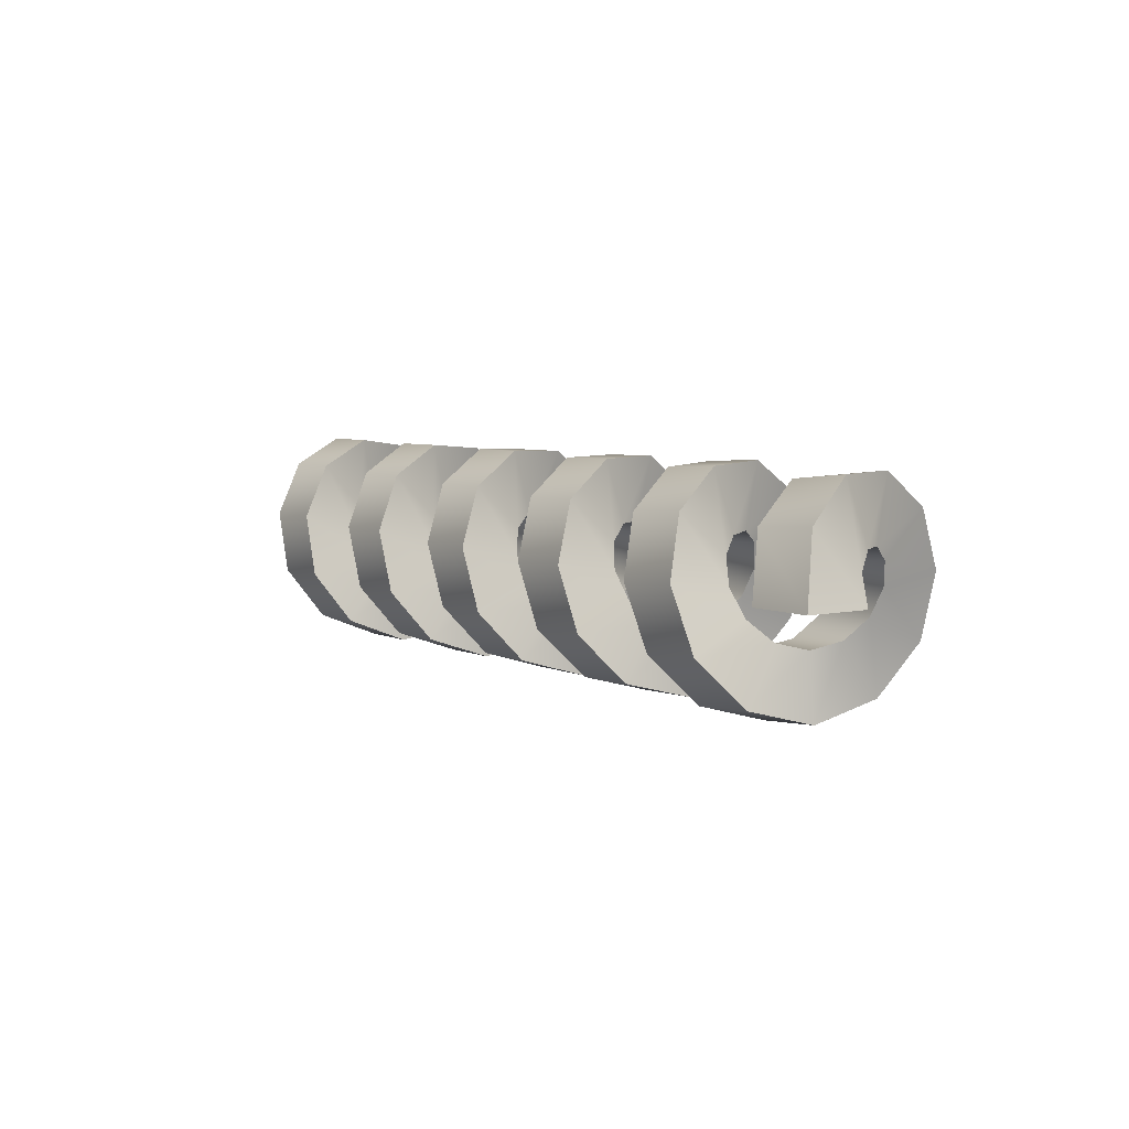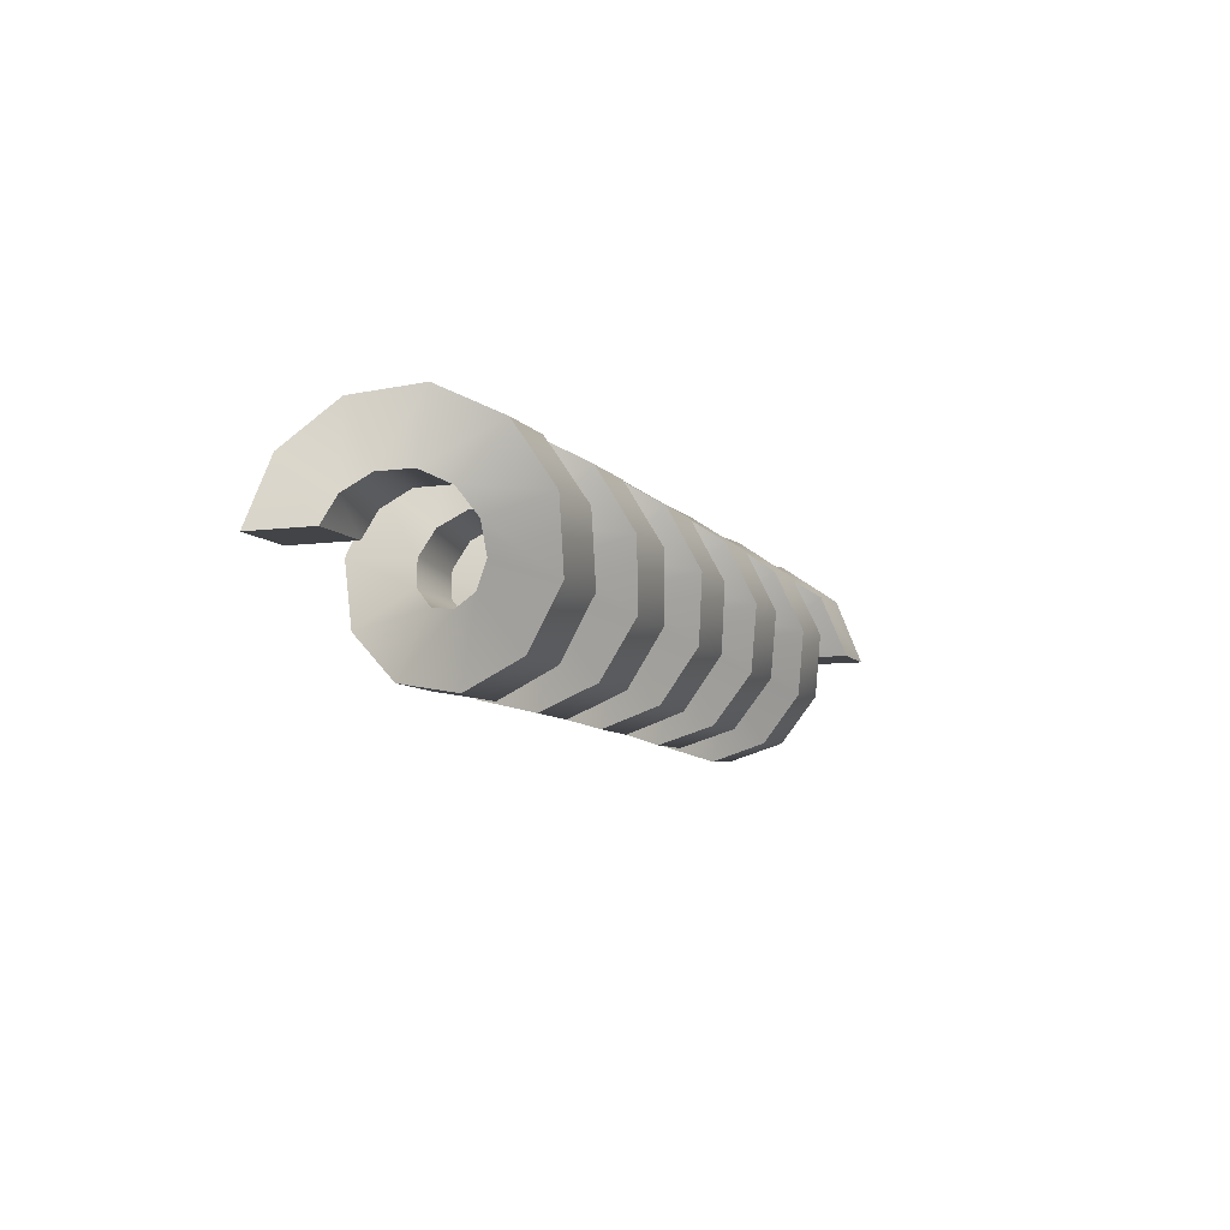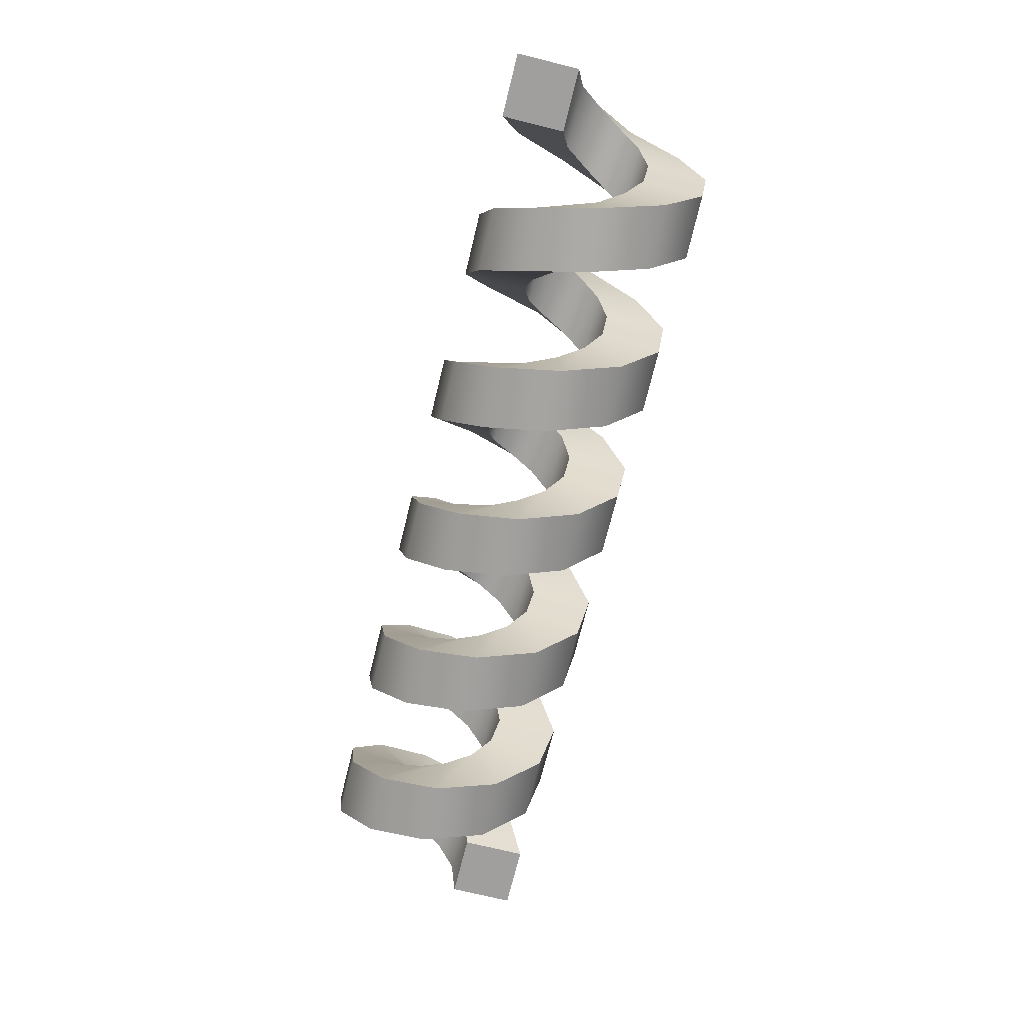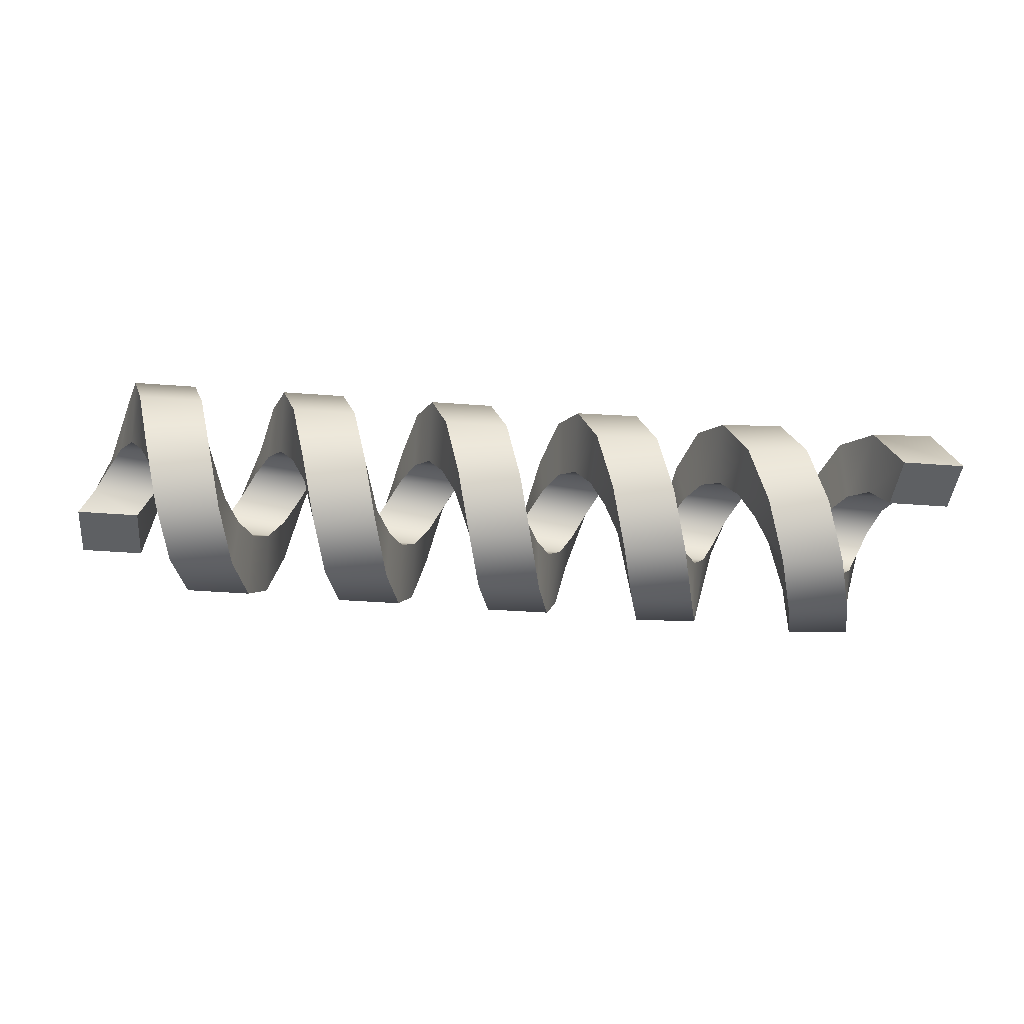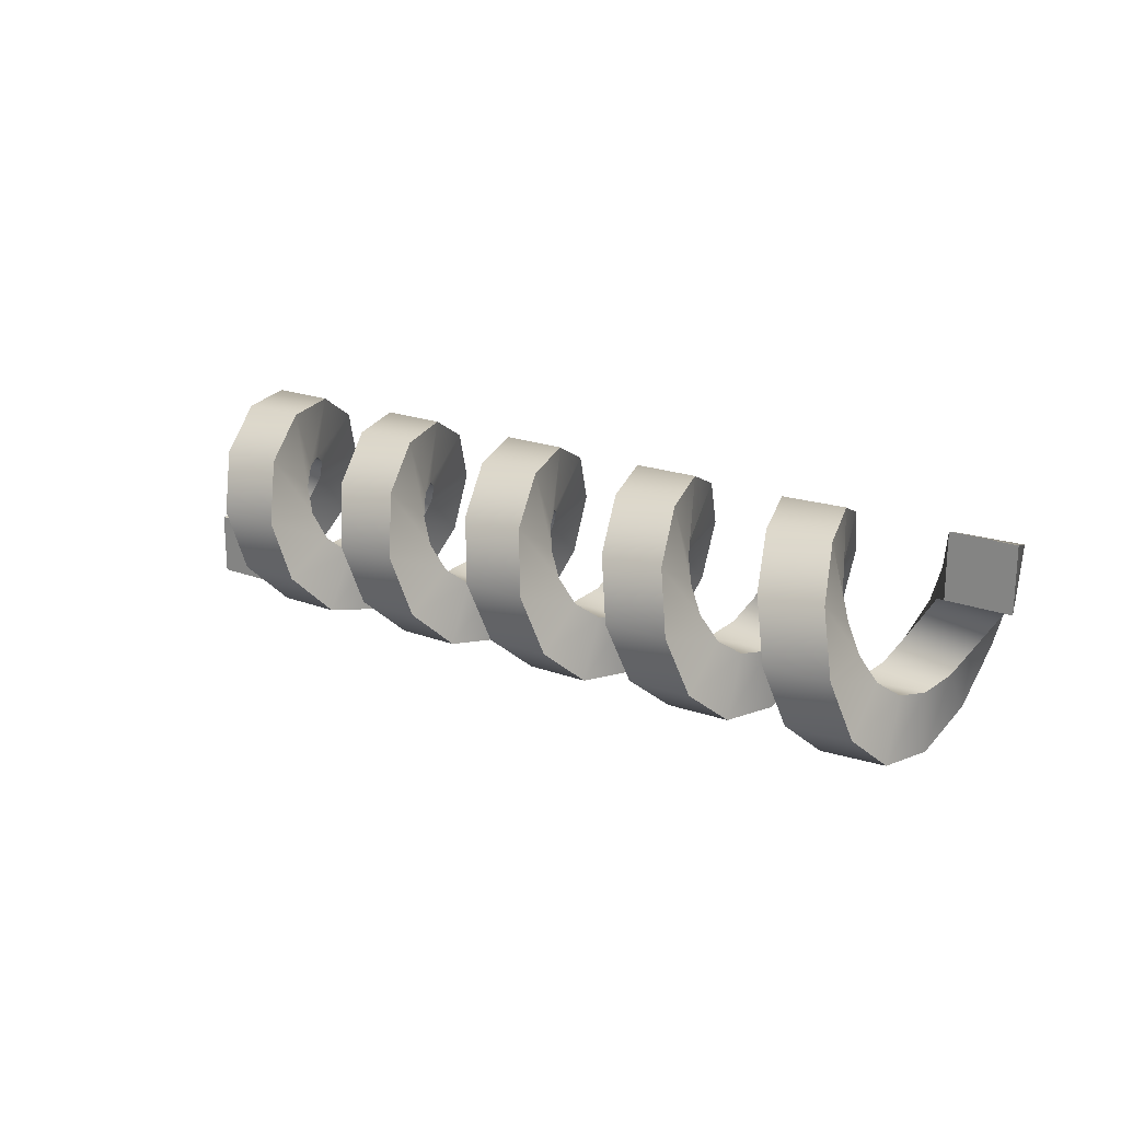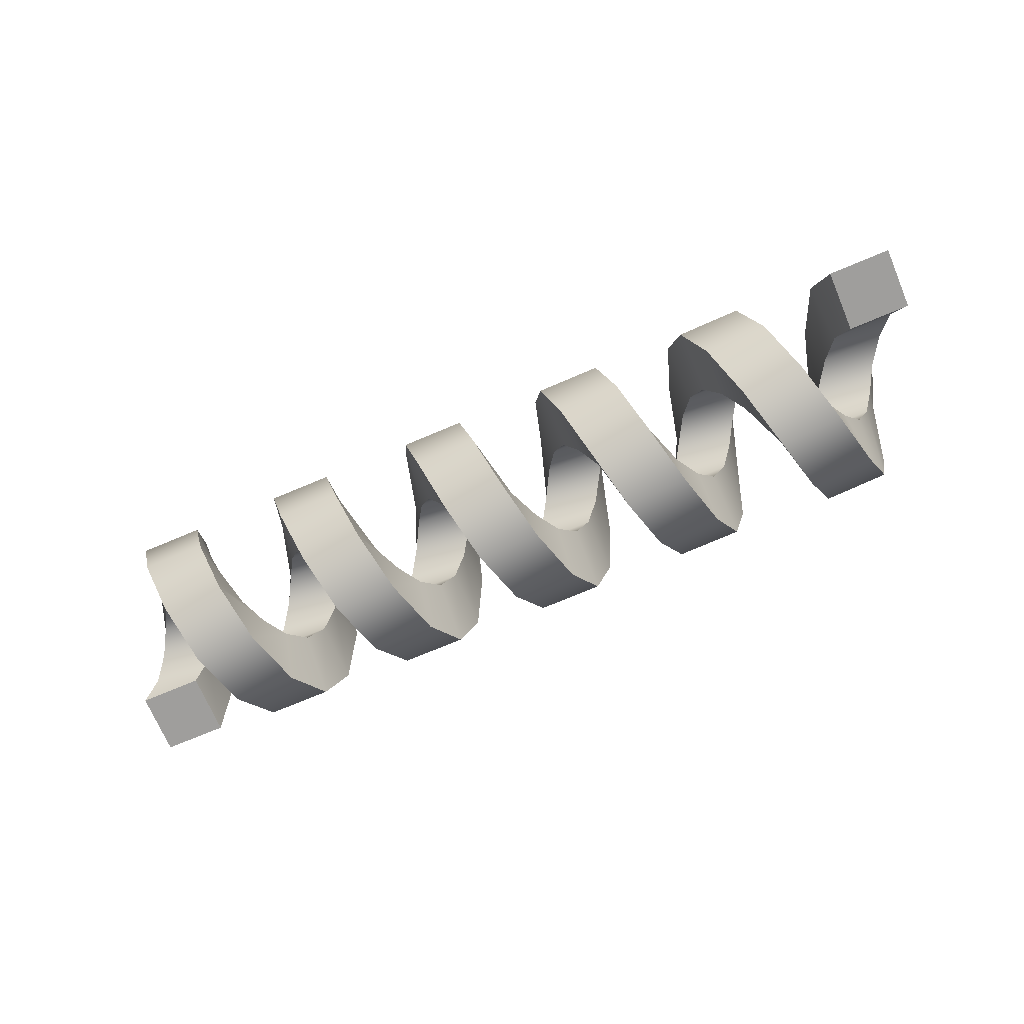
<metadata>
{"format":"obj","ext":"obj","renderer":"f3d","projection":"perspective","resolution":1024,"background":"white","views":[{"elev":5.5,"azim":-125.6,"up":"+Z"},{"elev":-8.0,"azim":110.6,"up":"+Z"},{"elev":-71.5,"azim":-103.9,"up":"+Z"},{"elev":-42.3,"azim":174.8,"up":"+Z"},{"elev":20.0,"azim":-144.9,"up":"+Y"},{"elev":-71.0,"azim":-157.0,"up":"+Z"}]}
</metadata>
<code>
g default
v 1.482 -0.3928 0.006268
v 1.482 -0.1874 0.006268
v 1.276 -0.1874 0.006279
v 1.276 -0.3928 0.006279
v 1.435 -0.3352 0.2006
v 1.435 -0.163 0.08873
v 1.23 -0.163 0.08875
v 1.23 -0.3352 0.2006
v 1.388 -0.1811 0.3322
v 1.388 -0.09757 0.1446
v 1.183 -0.09756 0.1446
v 1.183 -0.1811 0.3322
v 1.341 0.01984 0.3587
v 1.341 -0.01227 0.1558
v 1.136 -0.01227 0.1558
v 1.136 0.01984 0.3587
v 1.295 0.2028 0.2714
v 1.295 0.06538 0.1187
v 1.089 0.06538 0.1188
v 1.089 0.2028 0.2715
v 1.248 0.3087 0.09858
v 1.248 0.1103 0.04539
v 1.043 0.1103 0.04547
v 1.043 0.3087 0.09866
v 1.201 0.3034 -0.104
v 1.201 0.1081 -0.04062
v 0.9957 0.1081 -0.04053
v 0.9957 0.3034 -0.104
v 1.154 0.1887 -0.2711
v 1.154 0.05939 -0.1115
v 0.9491 0.05939 -0.1114
v 0.949 0.1887 -0.271
v 1.108 0.001431 -0.3487
v 1.108 -0.02009 -0.1445
v 0.9022 -0.02008 -0.1444
v 0.9021 0.001435 -0.3486
v 1.061 -0.1979 -0.3118
v 1.061 -0.1047 -0.1288
v 0.8554 -0.1047 -0.1287
v 0.8553 -0.1979 -0.3117
v 1.014 -0.3449 -0.1724
v 1.014 -0.1671 -0.0696
v 0.8089 -0.1671 -0.06946
v 0.8088 -0.3449 -0.1722
v 0.9675 -0.3923 0.02473
v 0.9675 -0.1872 0.01405
v 0.7621 -0.1872 0.01421
v 0.7621 -0.3923 0.02489
v 0.9208 -0.3247 0.2158
v 0.9207 -0.1585 0.09517
v 0.7153 -0.1585 0.09534
v 0.7154 -0.3247 0.216
v 0.8743 -0.164 0.3393
v 0.8742 -0.09029 0.1476
v 0.6688 -0.09028 0.1478
v 0.669 -0.164 0.3395
v 0.8276 0.03809 0.3553
v 0.8274 -0.004528 0.1544
v 0.622 -0.00452 0.1546
v 0.6222 0.0381 0.3555
v 0.7809 0.2163 0.2587
v 0.7808 0.0711 0.1134
v 0.5754 0.0711 0.1136
v 0.5755 0.2163 0.2589
v 0.7339 0.313 0.08056
v 0.7338 0.1122 0.03775
v 0.5284 0.1122 0.03799
v 0.5285 0.3131 0.0808
v 0.6868 0.2973 -0.1216
v 0.6868 0.1055 -0.04808
v 0.4815 0.1055 -0.04781
v 0.4814 0.2973 -0.1213
v 0.6396 0.174 -0.2825
v 0.6398 0.05314 -0.1164
v 0.4345 0.05316 -0.1161
v 0.4342 0.174 -0.2822
v 0.5928 -0.01699 -0.3504
v 0.5931 -0.02793 -0.1453
v 0.3878 -0.0279 -0.1449
v 0.3874 -0.01697 -0.35
v 0.5459 -0.2141 -0.3033
v 0.5463 -0.1116 -0.1253
v 0.3409 -0.1116 -0.1249
v 0.3406 -0.2141 -0.3029
v 0.4993 -0.3538 -0.1565
v 0.4995 -0.1709 -0.06301
v 0.2941 -0.1708 -0.06261
v 0.2939 -0.3537 -0.1561
v 0.453 -0.3909 0.04275
v 0.453 -0.1866 0.02152
v 0.2476 -0.1866 0.02196
v 0.2476 -0.3909 0.04318
v 0.4066 -0.3136 0.2301
v 0.4063 -0.1538 0.101
v 0.2009 -0.1538 0.1015
v 0.2012 -0.3136 0.2305
v 0.3601 -0.1468 0.3451
v 0.3596 -0.08301 0.1498
v 0.1542 -0.08297 0.1503
v 0.1547 -0.1467 0.3456
v 0.3135 0.05583 0.3507
v 0.313 0.002977 0.1522
v 0.1076 0.003023 0.1527
v 0.1082 0.05588 0.3512
v 0.2665 0.2288 0.2451
v 0.2661 0.07639 0.1074
v 0.06067 0.07644 0.108
v 0.06109 0.2288 0.2456
v 0.2191 0.3164 0.06231
v 0.219 0.1136 0.02983
v 0.0136 0.1136 0.03043
v 0.01375 0.3164 0.06291
v 0.1719 0.2903 -0.1386
v 0.1721 0.1025 -0.05544
v -0.03329 0.1025 -0.05481
v -0.03349 0.2903 -0.138
v 0.1245 0.1589 -0.2929
v 0.125 0.04675 -0.1209
v -0.0804 0.04681 -0.1202
v -0.08092 0.159 -0.2923
v 0.07753 -0.03526 -0.3508
v 0.07823 -0.03567 -0.1455
v -0.1272 -0.03561 -0.1448
v -0.1278 -0.03519 -0.3501
v 0.03016 -0.2293 -0.2953
v 0.0312 -0.1181 -0.1226
v -0.1742 -0.118 -0.1215
v -0.1752 -0.2292 -0.2941
v -0.01625 -0.3614 -0.1434
v -0.01542 -0.1742 -0.05887
v -0.2208 -0.1741 -0.05724
v -0.2216 -0.3613 -0.1418
v -0.06142 -0.3892 0.0557
v -0.06151 -0.1861 0.02504
v -0.2669 -0.1859 0.02714
v -0.2668 -0.389 0.0578
v -0.1055 -0.3037 0.2379
v -0.107 -0.1499 0.1018
v -0.3123 -0.1496 0.1044
v -0.3109 -0.3035 0.2404
v -0.1499 -0.1325 0.3443
v -0.1528 -0.07725 0.1466
v -0.3581 -0.07696 0.1496
v -0.3553 -0.1322 0.3474
v -0.1956 0.06949 0.3407
v -0.1991 0.008456 0.1447
v -0.4044 0.008792 0.1482
v -0.4009 0.06983 0.3442
v -0.2432 0.2375 0.228
v -0.246 0.07974 0.09654
v -0.4513 0.08012 0.1005
v -0.4485 0.2379 0.2319
v -0.2931 0.3176 0.04212
v -0.2941 0.1137 0.01745
v -0.4994 0.1141 0.02187
v -0.4984 0.318 0.04655
v -0.3445 0.2841 -0.1573
v -0.3429 0.09947 -0.06733
v -0.5482 0.09994 -0.06244
v -0.5498 0.2845 -0.1524
v -0.3956 0.1477 -0.3064
v -0.3913 0.04157 -0.1307
v -0.5966 0.04209 -0.1253
v -0.6009 0.1482 -0.3011
v -0.445 -0.04785 -0.3575
v -0.4392 -0.04141 -0.1523
v -0.6444 -0.04085 -0.1465
v -0.6503 -0.04729 -0.3516
v -0.4912 -0.2398 -0.294
v -0.4857 -0.1229 -0.1253
v -0.691 -0.1223 -0.119
v -0.6965 -0.2392 -0.2877
v -0.5336 -0.3665 -0.1363
v -0.5305 -0.1766 -0.05815
v -0.7357 -0.176 -0.0514
v -0.7389 -0.3659 -0.1296
v -0.5738 -0.3874 0.065
v -0.5744 -0.1855 0.02757
v -0.7796 -0.1848 0.0348
v -0.779 -0.3867 0.07223
v -0.6131 -0.2958 0.2456
v -0.6178 -0.1465 0.1046
v -0.8231 -0.1458 0.1123
v -0.8183 -0.295 0.2533
v -0.6552 -0.1229 0.3427
v -0.6635 -0.07328 0.1437
v -0.8687 -0.0725 0.1525
v -0.8604 -0.1222 0.3515
v -0.7009 0.077 0.3312
v -0.7106 0.01151 0.137
v -0.9156 0.01233 0.1469
v -0.906 0.07782 0.3411
v -0.7523 0.241 0.2137
v -0.76 0.08106 0.08545
v -0.965 0.08192 0.09639
v -0.9573 0.2419 0.2247
v -0.8096 0.3174 0.02645
v -0.8121 0.1134 0.004445
v -1.017 0.1143 0.01649
v -1.015 0.3183 0.0385
v -0.87 0.2822 -0.1723
v -0.8653 0.09841 -0.08122
v -1.07 0.09934 -0.06809
v -1.075 0.2831 -0.1592
v -0.93 0.1464 -0.3207
v -0.9185 0.04072 -0.1454
v -1.123 0.0417 -0.1311
v -1.135 0.1473 -0.3065
v -0.9846 -0.04726 -0.3727
v -0.9693 -0.0415 -0.1683
v -1.174 -0.04048 -0.153
v -1.189 -0.04624 -0.3574
v -1.031 -0.2377 -0.3125
v -1.016 -0.1224 -0.1435
v -1.221 -0.1213 -0.1271
v -1.235 -0.2367 -0.2961
v -1.068 -0.365 -0.1596
v -1.06 -0.1764 -0.07922
v -1.265 -0.1753 -0.06174
v -1.273 -0.3639 -0.1421
v -1.099 -0.3891 0.03761
v -1.101 -0.1867 0.004082
v -1.305 -0.1855 0.02265
v -1.303 -0.388 0.05618
v -1.129 -0.3024 0.2166
v -1.141 -0.1499 0.07982
v -1.345 -0.1487 0.09948
v -1.333 -0.3012 0.2362
v -1.164 -0.1321 0.321
v -1.183 -0.0776 0.1241
v -1.387 -0.07639 0.1449
v -1.368 -0.1309 0.3417
v -1.221 0.07324 0.3197
v -1.24 0.009644 0.1257
v -1.444 0.01074 0.1448
v -1.425 0.07433 0.3388
v -1.287 0.2492 0.2046
v -1.294 0.08467 0.0829
v -1.499 0.08532 0.09437
v -1.491 0.2499 0.2161
v -1.349 0.3209 0.006435
v -1.349 0.1155 0.006432
v -1.554 0.1155 0.006444
v -1.554 0.3209 0.006447
g FoodTallLUpperArm
f 5 1 2 6
f 6 2 3 7
f 7 3 4 8
f 8 4 1 5
f 9 5 6 10
f 10 6 7 11
f 11 7 8 12
f 12 8 5 9
f 13 9 10 14
f 14 10 11 15
f 15 11 12 16
f 16 12 9 13
f 17 13 14 18
f 18 14 15 19
f 19 15 16 20
f 20 16 13 17
f 21 17 18 22
f 22 18 19 23
f 23 19 20 24
f 24 20 17 21
f 25 21 22 26
f 26 22 23 27
f 27 23 24 28
f 28 24 21 25
f 29 25 26 30
f 30 26 27 31
f 31 27 28 32
f 32 28 25 29
f 33 29 30 34
f 34 30 31 35
f 35 31 32 36
f 36 32 29 33
f 37 33 34 38
f 38 34 35 39
f 39 35 36 40
f 40 36 33 37
f 41 37 38 42
f 42 38 39 43
f 43 39 40 44
f 44 40 37 41
f 45 41 42 46
f 46 42 43 47
f 47 43 44 48
f 48 44 41 45
f 49 45 46 50
f 50 46 47 51
f 51 47 48 52
f 52 48 45 49
f 53 49 50 54
f 54 50 51 55
f 55 51 52 56
f 56 52 49 53
f 57 53 54 58
f 58 54 55 59
f 59 55 56 60
f 60 56 53 57
f 61 57 58 62
f 62 58 59 63
f 63 59 60 64
f 64 60 57 61
f 65 61 62 66
f 66 62 63 67
f 67 63 64 68
f 68 64 61 65
f 69 65 66 70
f 70 66 67 71
f 71 67 68 72
f 72 68 65 69
f 73 69 70 74
f 74 70 71 75
f 75 71 72 76
f 76 72 69 73
f 77 73 74 78
f 78 74 75 79
f 79 75 76 80
f 80 76 73 77
f 81 77 78 82
f 82 78 79 83
f 83 79 80 84
f 84 80 77 81
f 85 81 82 86
f 86 82 83 87
f 87 83 84 88
f 88 84 81 85
f 89 85 86 90
f 90 86 87 91
f 91 87 88 92
f 92 88 85 89
f 93 89 90 94
f 94 90 91 95
f 95 91 92 96
f 96 92 89 93
f 97 93 94 98
f 98 94 95 99
f 99 95 96 100
f 100 96 93 97
f 101 97 98 102
f 102 98 99 103
f 103 99 100 104
f 104 100 97 101
f 105 101 102 106
f 106 102 103 107
f 107 103 104 108
f 108 104 101 105
f 109 105 106 110
f 110 106 107 111
f 111 107 108 112
f 112 108 105 109
f 113 109 110 114
f 114 110 111 115
f 115 111 112 116
f 116 112 109 113
f 117 113 114 118
f 118 114 115 119
f 119 115 116 120
f 120 116 113 117
f 121 117 118 122
f 122 118 119 123
f 123 119 120 124
f 124 120 117 121
f 125 121 122 126
f 126 122 123 127
f 127 123 124 128
f 128 124 121 125
f 129 125 126 130
f 130 126 127 131
f 131 127 128 132
f 132 128 125 129
f 133 129 130 134
f 134 130 131 135
f 135 131 132 136
f 136 132 129 133
f 137 133 134 138
f 138 134 135 139
f 139 135 136 140
f 140 136 133 137
f 141 137 138 142
f 142 138 139 143
f 143 139 140 144
f 144 140 137 141
f 145 141 142 146
f 146 142 143 147
f 147 143 144 148
f 148 144 141 145
f 149 145 146 150
f 150 146 147 151
f 151 147 148 152
f 152 148 145 149
f 153 149 150 154
f 154 150 151 155
f 155 151 152 156
f 156 152 149 153
f 157 153 154 158
f 158 154 155 159
f 159 155 156 160
f 160 156 153 157
f 161 157 158 162
f 162 158 159 163
f 163 159 160 164
f 164 160 157 161
f 165 161 162 166
f 166 162 163 167
f 167 163 164 168
f 168 164 161 165
f 169 165 166 170
f 170 166 167 171
f 171 167 168 172
f 172 168 165 169
f 173 169 170 174
f 174 170 171 175
f 175 171 172 176
f 176 172 169 173
f 177 173 174 178
f 178 174 175 179
f 179 175 176 180
f 180 176 173 177
f 181 177 178 182
f 182 178 179 183
f 183 179 180 184
f 184 180 177 181
f 185 181 182 186
f 186 182 183 187
f 187 183 184 188
f 188 184 181 185
f 189 185 186 190
f 190 186 187 191
f 191 187 188 192
f 192 188 185 189
f 193 189 190 194
f 194 190 191 195
f 195 191 192 196
f 196 192 189 193
f 197 193 194 198
f 198 194 195 199
f 199 195 196 200
f 200 196 193 197
f 201 197 198 202
f 202 198 199 203
f 203 199 200 204
f 204 200 197 201
f 205 201 202 206
f 206 202 203 207
f 207 203 204 208
f 208 204 201 205
f 209 205 206 210
f 210 206 207 211
f 211 207 208 212
f 212 208 205 209
f 213 209 210 214
f 214 210 211 215
f 215 211 212 216
f 216 212 209 213
f 217 213 214 218
f 218 214 215 219
f 219 215 216 220
f 220 216 213 217
f 221 217 218 222
f 222 218 219 223
f 223 219 220 224
f 224 220 217 221
f 225 221 222 226
f 226 222 223 227
f 227 223 224 228
f 228 224 221 225
f 229 225 226 230
f 230 226 227 231
f 231 227 228 232
f 232 228 225 229
f 233 229 230 234
f 234 230 231 235
f 235 231 232 236
f 236 232 229 233
f 237 233 234 238
f 238 234 235 239
f 239 235 236 240
f 240 236 233 237
f 241 237 238 242
f 242 238 239 243
f 243 239 240 244
f 244 240 237 241
f 1 4 3 2
f 241 242 243 244

</code>
